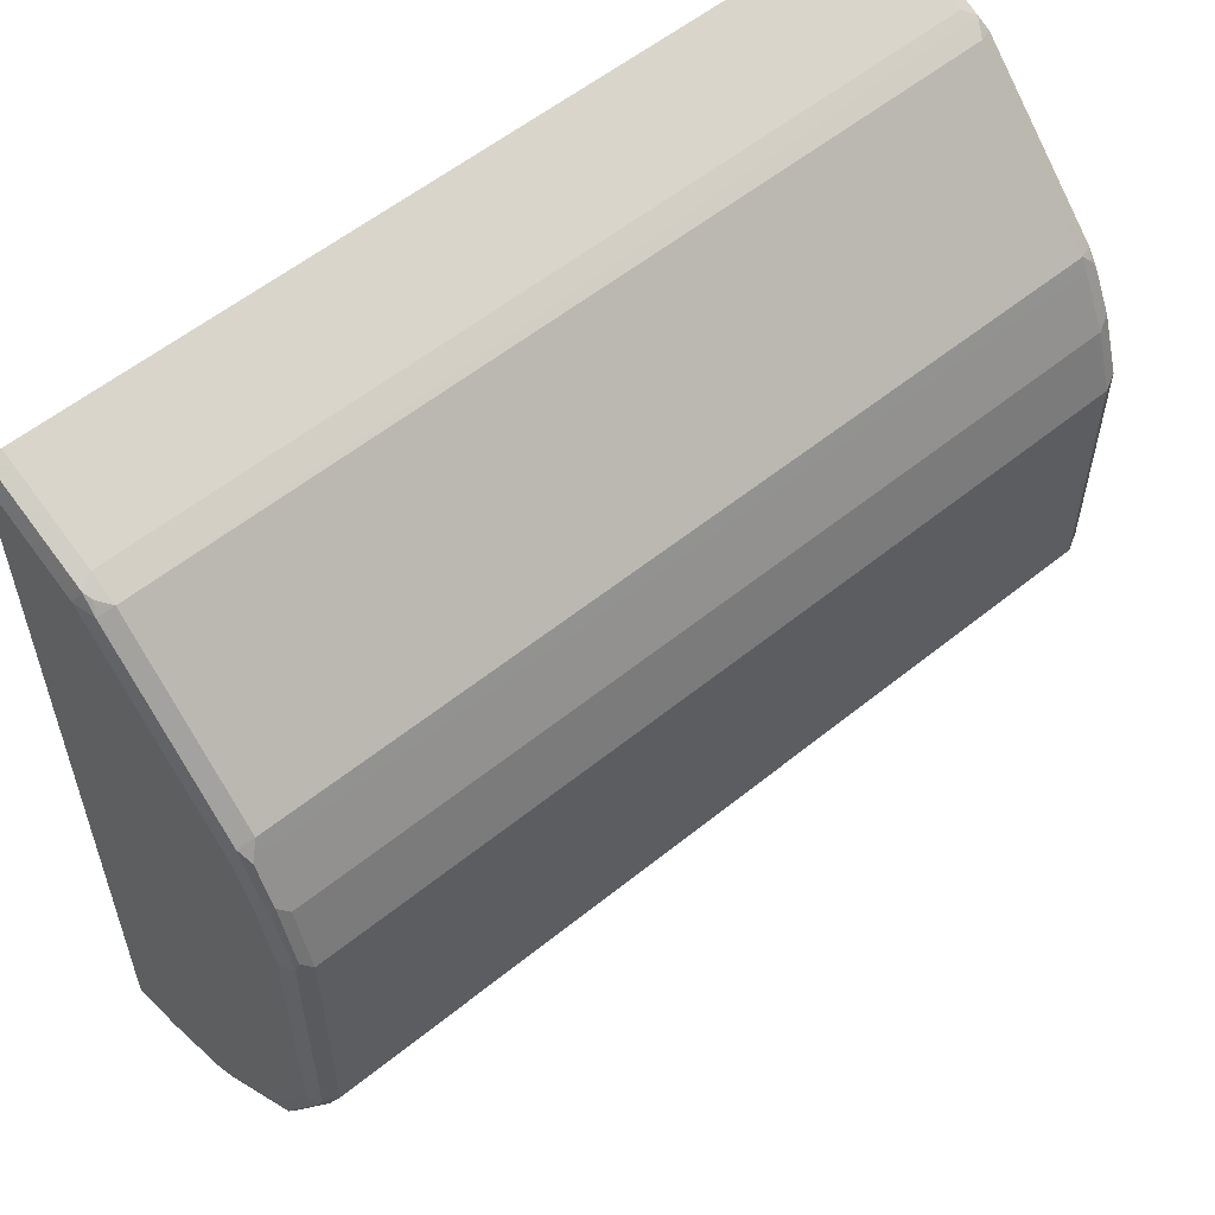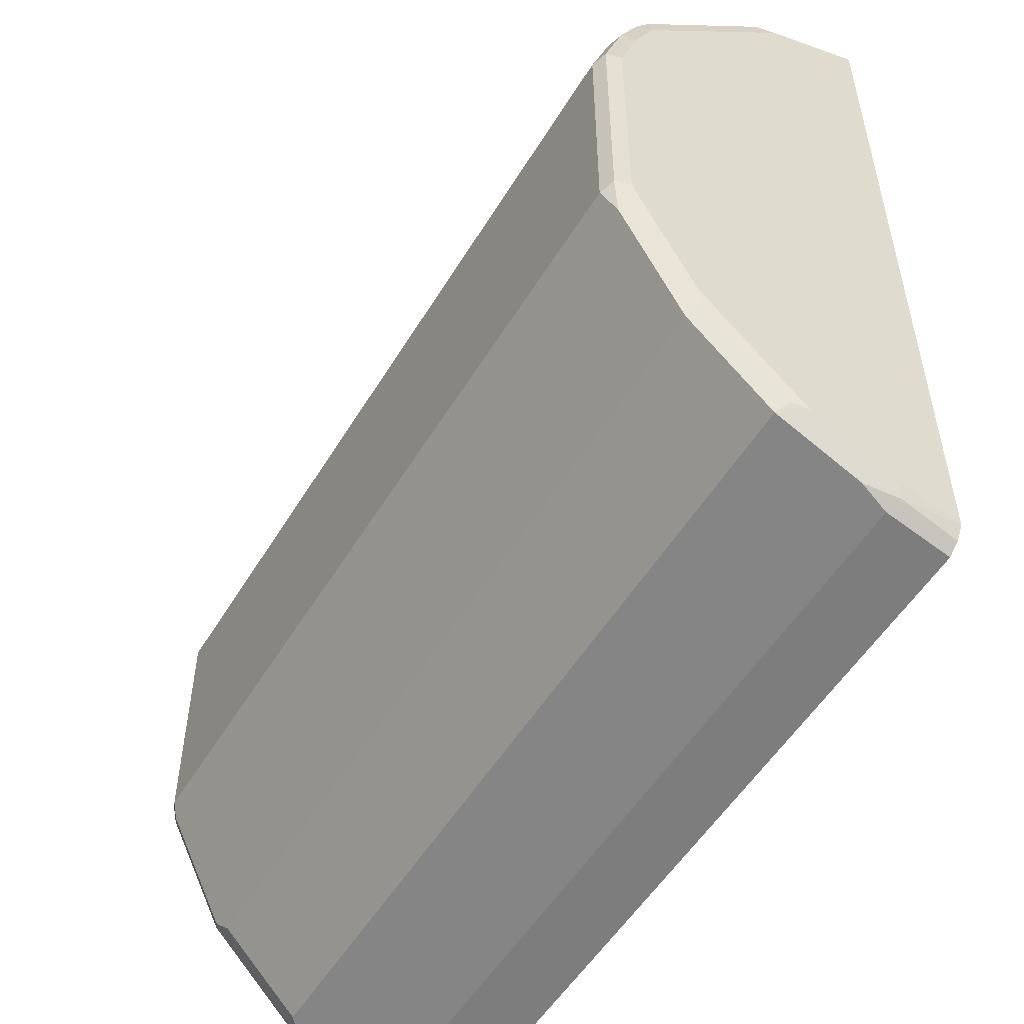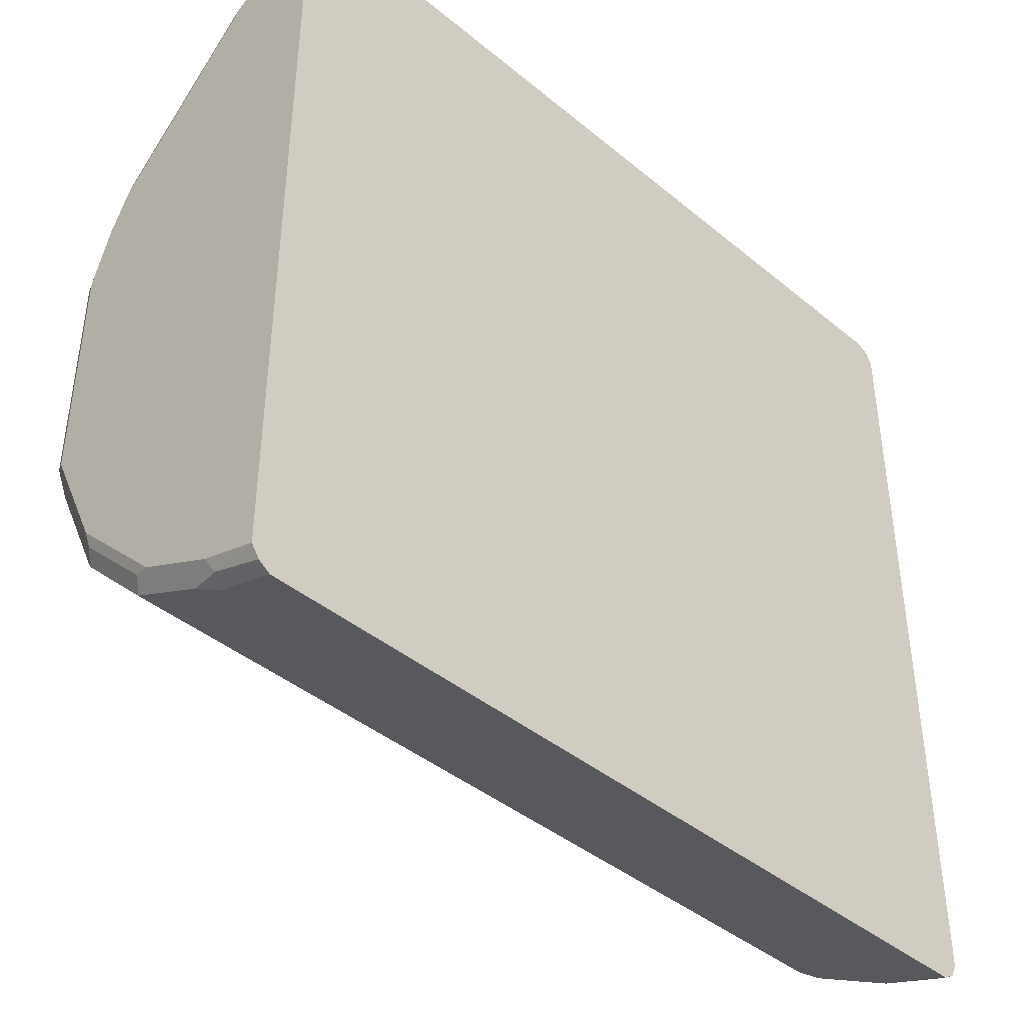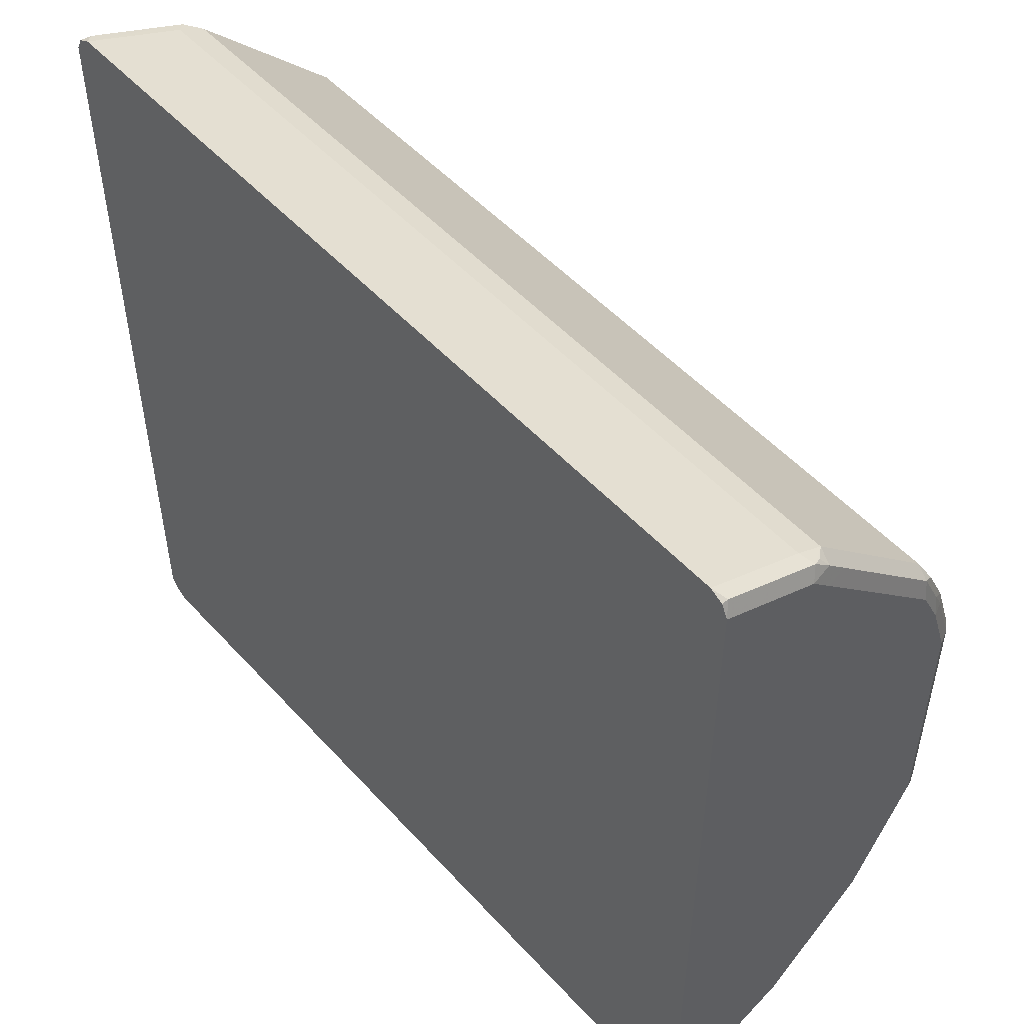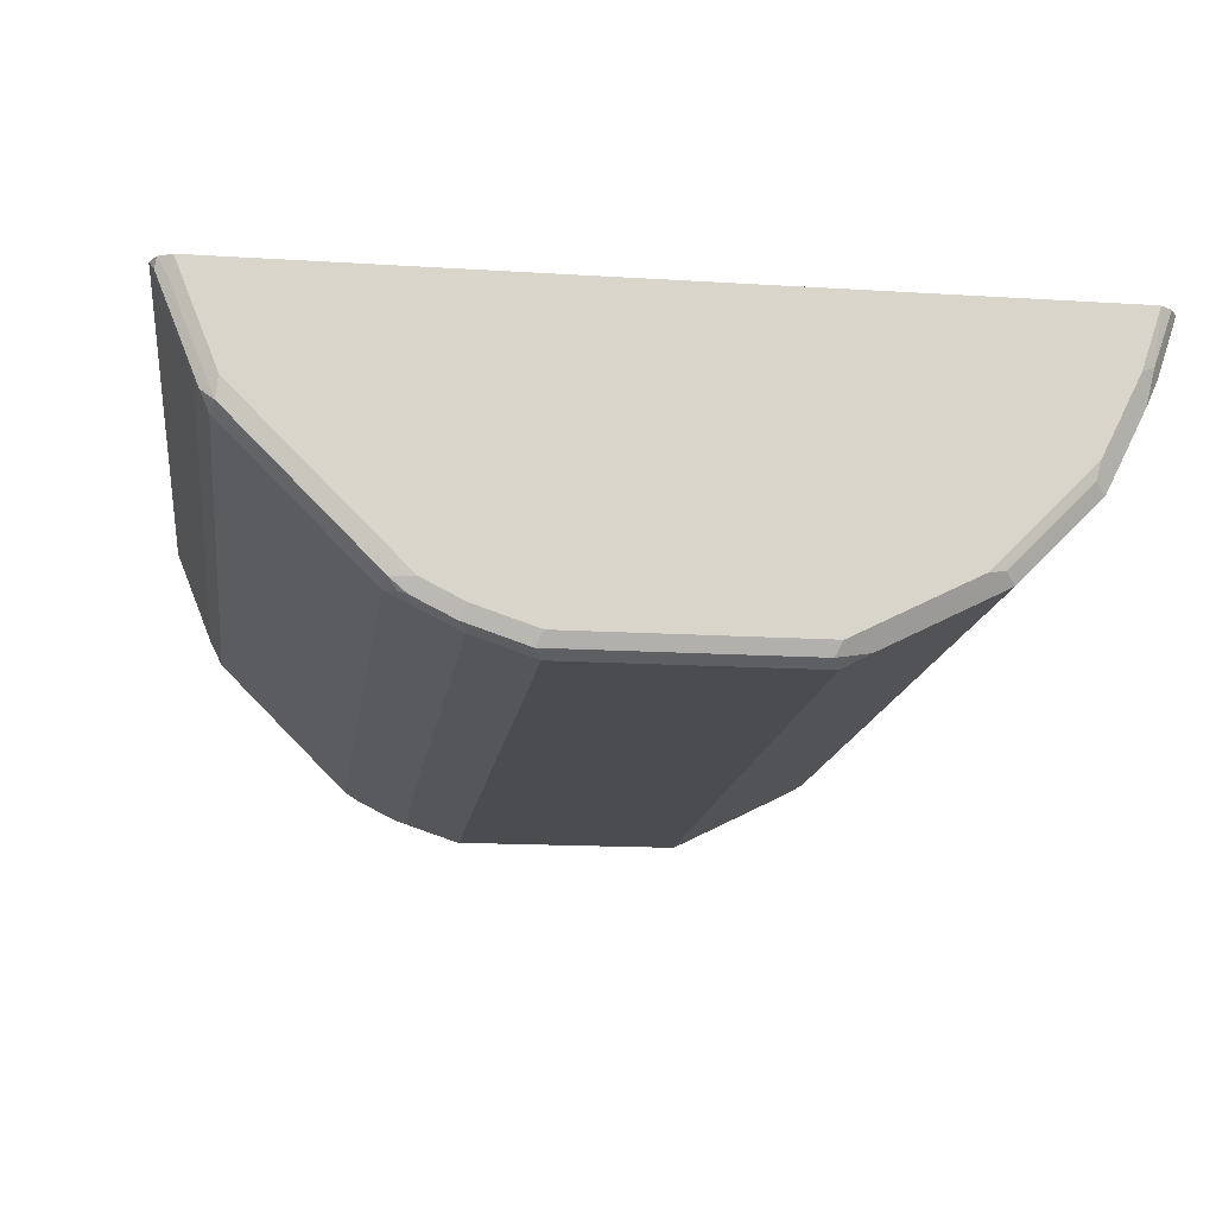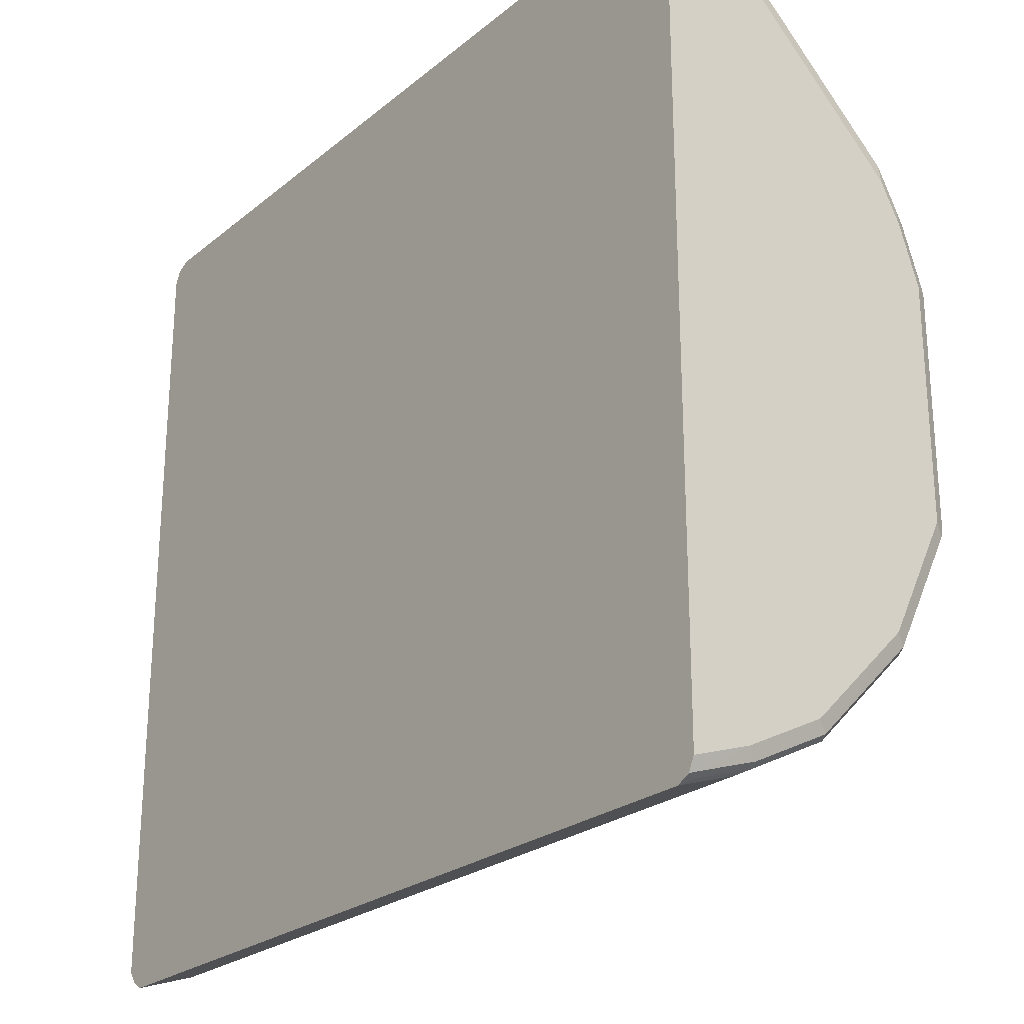
<metadata>
{"format":"obj","ext":"obj","renderer":"f3d","projection":"perspective","resolution":1024,"background":"white","views":[{"elev":56.8,"azim":-40.1,"up":"+Z"},{"elev":-52.8,"azim":59.5,"up":"+Z"},{"elev":-41.8,"azim":135.3,"up":"+Z"},{"elev":51.0,"azim":-130.6,"up":"+Z"},{"elev":-15.2,"azim":82.3,"up":"+Y"},{"elev":-24.5,"azim":-127.5,"up":"+Z"}]}
</metadata>
<code>
v -0.357 0.0169 0.442
v -0.3572 0.0169 0.4419
v -0.3683 0.01131 0.4363
v -0.3683 -0.07367 0.4023
v -0.357 -0.068 0.408
v 0.3571 0.0169 0.442
v -0.3683 0.0169 0.4363
v -0.374 0.0169 0.4249
v -0.374 -0.068 0.391
v -0.3654 -0.08078 0.3995
v -0.357 -0.09068 0.3967
v -0.3697 -0.08714 0.391
v 0.3654 -0.07652 0.4038
v 0.357 -0.068 0.408
v 0.3654 0.008492 0.4377
v 0.3683 0.0169 0.4362
v -0.374 0.0169 -0.255
v -0.374 -0.08501 0.374
v -0.3697 -0.1041 0.374
v -0.3697 -0.1891 0.289
v -0.357 -0.1926 0.2947
v 0.357 -0.09068 0.3967
v 0.3697 -0.08501 0.3931
v 0.3683 -0.068 0.4023
v 0.3697 -2.496e-05 0.4271
v 0.374 0.0169 0.4249
v -0.3739 0.0169 -0.2721
v -0.374 -0.03401 -0.255
v -0.374 -0.119 0.34
v -0.374 -0.17 0.289
v -0.3697 -0.2061 0.272
v -0.357 -0.2097 0.2776
v 0.357 -0.1926 0.2947
v 0.3697 -0.204 0.2741
v 0.3697 -0.119 0.3591
v 0.374 -0.08501 0.374
v 0.374 -0.068 0.391
v 0.374 0.0169 -0.255
v -0.3697 0.008492 -0.2804
v -0.3683 0.0169 -0.2833
v -0.3697 -0.0425 -0.2635
v -0.374 -0.102 -0.221
v -0.374 -0.187 0.272
v -0.374 -0.204 0.2549
v -0.3697 -0.2231 0.238
v -0.3654 -0.2167 0.2635
v -0.357 -0.2153 0.2663
v 0.357 -0.2097 0.2776
v 0.374 -0.204 0.2549
v 0.374 -0.187 0.272
v 0.374 -0.17 0.289
v 0.374 -0.119 0.34
v 0.3654 -0.2125 0.2677
v 0.3683 -0.2153 0.2607
v 0.3739 0.0169 -0.2719
v 0.374 -0.03401 -0.255
v -0.3627 0.005644 -0.2833
v -0.357 0.0169 -0.289
v -0.3697 -0.1105 -0.2295
v -0.3627 -0.04535 -0.2663
v -0.3627 -0.07934 -0.2493
v -0.374 -0.187 -0.136
v -0.374 -0.221 0.221
v -0.3683 -0.2323 0.221
v -0.3654 -0.2337 0.2295
v -0.357 -0.2323 0.2323
v 0.357 -0.2153 0.2663
v 0.374 -0.221 0.221
v 0.357 -0.2323 0.2323
v 0.3683 -0.2323 0.2266
v 0.3739 0.0169 -0.2721
v 0.3683 -0.02834 -0.2663
v 0.374 -0.102 -0.221
v 0.3627 -0.09068 -0.2437
v 0.3627 -0.05669 -0.2606
v -0.357 -0.03401 -0.272
v 0.357 0.0169 -0.289
v -0.3697 -0.1615 -0.1785
v -0.3627 -0.1134 -0.2323
v -0.3627 -0.1813 -0.1643
v -0.3513 -0.09068 -0.2437
v -0.3697 -0.1955 -0.1444
v -0.3697 -0.2125 -0.1105
v -0.3697 -0.2465 -0.04248
v -0.374 -0.238 -0.03397
v -0.374 -0.238 0.1699
v -0.3683 -0.2493 0.1699
v -0.3654 -0.2508 0.1785
v -0.357 -0.238 0.221
v 0.374 -0.238 0.1699
v 0.3683 -0.2493 0.1757
v 0.357 -0.238 0.221
v 0.3671 0.0169 -0.2822
v 0.3654 -0.0425 -0.2635
v 0.374 -0.187 -0.136
v 0.3712 -0.1332 -0.2012
v 0.3712 -0.1162 -0.2181
v 0.3627 -0.1247 -0.2266
v 0.357 -0.03401 -0.272
v 0.3627 -0.005668 -0.2777
v 0.3571 0.0169 -0.2889
v -0.3513 -0.1247 -0.2266
v -0.3513 -0.1587 -0.1927
v -0.3513 -0.1757 -0.1756
v -0.3627 -0.1983 -0.1473
v -0.3627 -0.2323 -0.07933
v -0.3627 -0.2493 -0.04527
v -0.3683 -0.2493 -0.03397
v -0.357 -0.255 0.1699
v 0.374 -0.238 -0.03397
v 0.3683 -0.2493 -0.02831
v 0.357 -0.255 0.1699
v 0.3712 -0.1842 -0.1502
v 0.3627 -0.2437 -0.05665
v 0.3627 -0.1926 -0.1586
v 0.3627 -0.1587 -0.1927
v -0.3513 -0.1926 -0.1586
v 0.3627 -0.1757 -0.1756
v -0.357 -0.204 -0.136
v -0.357 -0.255 -0.03397
v 0.3513 -0.2323 -0.07933
v 0.357 -0.255 -0.03397
v 0.357 -0.204 -0.136
f 1 2 3
f 63 87 64
f 64 87 88
f 64 88 65
f 65 88 109
f 65 109 89
f 65 89 66
f 66 89 92
f 66 92 69
f 68 70 91
f 68 91 90
f 69 92 70
f 70 92 91
f 63 86 87
f 71 72 93
f 72 94 93
f 73 95 96
f 73 96 97
f 73 97 98
f 73 98 74
f 74 99 75
f 74 98 102
f 74 102 81
f 74 81 76
f 74 76 99
f 75 99 100
f 75 100 94
f 72 75 94
f 62 84 85
f 62 83 84
f 62 82 83
f 46 65 66
f 46 66 47
f 47 66 69
f 47 69 67
f 48 67 53
f 49 54 68
f 53 67 69
f 53 69 54
f 54 69 70
f 54 70 68
f 55 56 71
f 56 72 71
f 56 73 74
f 56 74 75
f 56 75 72
f 57 58 76
f 57 76 60
f 58 77 99
f 58 99 76
f 59 78 62
f 59 61 79
f 59 79 80
f 59 80 78
f 60 76 61
f 61 76 81
f 61 81 79
f 62 78 82
f 77 101 99
f 45 64 65
f 78 80 82
f 79 102 103
f 98 116 103
f 98 103 102
f 99 101 100
f 103 116 118
f 103 118 104
f 104 118 115
f 104 115 117
f 105 117 115
f 105 115 123
f 105 123 119
f 105 119 106
f 106 120 107
f 96 98 97
f 106 119 123
f 106 121 114
f 106 114 122
f 106 122 120
f 107 120 108
f 109 120 122
f 109 122 112
f 110 111 114
f 111 122 114
f 113 115 118
f 113 118 116
f 114 121 123
f 114 123 115
f 106 123 121
f 96 116 98
f 96 113 116
f 95 115 113
f 79 103 80
f 80 103 104
f 80 104 117
f 80 105 82
f 82 105 106
f 82 106 83
f 83 106 84
f 84 106 107
f 84 107 108
f 84 108 85
f 85 108 87
f 85 87 86
f 87 108 120
f 87 120 109
f 87 109 88
f 89 109 112
f 89 112 92
f 90 91 111
f 90 111 110
f 91 92 112
f 91 112 122
f 91 122 111
f 93 94 100
f 93 100 101
f 95 113 96
f 95 110 114
f 95 114 115
f 79 81 102
f 45 63 64
f 80 117 105
f 41 61 59
f 6 15 16
f 8 17 28
f 8 28 42
f 8 42 62
f 8 62 85
f 8 85 86
f 8 86 63
f 8 63 44
f 8 44 43
f 8 43 30
f 8 30 29
f 8 29 18
f 6 13 15
f 8 18 9
f 9 19 12
f 10 12 11
f 11 12 19
f 11 19 20
f 11 20 21
f 11 21 33
f 11 33 22
f 11 22 13
f 13 22 23
f 13 23 24
f 13 24 15
f 15 24 16
f 9 18 19
f 6 14 13
f 5 13 14
f 4 12 10
f 42 59 62
f 1 3 4
f 1 4 5
f 1 5 14
f 1 14 6
f 1 6 16
f 1 16 26
f 1 26 38
f 1 38 55
f 1 55 71
f 1 71 93
f 1 93 101
f 1 101 77
f 1 77 58
f 1 58 40
f 1 40 27
f 1 27 17
f 1 17 8
f 1 8 7
f 1 7 2
f 2 7 3
f 3 7 8
f 3 8 9
f 3 9 4
f 4 10 11
f 4 11 5
f 4 9 12
f 16 24 25
f 16 25 26
f 5 11 13
f 18 29 19
f 27 40 39
f 28 39 41
f 28 41 59
f 28 59 42
f 31 43 44
f 31 44 63
f 31 63 45
f 31 45 65
f 31 65 46
f 31 46 32
f 32 46 47
f 32 67 48
f 33 48 34
f 34 49 50
f 34 50 51
f 34 51 52
f 34 52 35
f 34 48 53
f 34 53 54
f 34 54 49
f 38 56 55
f 39 40 57
f 39 57 41
f 40 58 57
f 41 57 60
f 17 27 28
f 41 60 61
f 27 39 28
f 26 56 38
f 32 47 67
f 21 48 33
f 20 29 30
f 26 73 56
f 20 30 43
f 20 43 31
f 20 31 32
f 20 32 21
f 21 32 48
f 22 33 34
f 22 34 35
f 22 35 23
f 23 35 52
f 23 36 37
f 23 37 25
f 23 52 36
f 23 25 24
f 26 95 73
f 26 110 95
f 26 90 110
f 26 68 90
f 26 50 49
f 26 51 50
f 26 49 68
f 26 52 51
f 26 36 52
f 26 37 36
f 25 37 26
f 19 29 20

</code>
